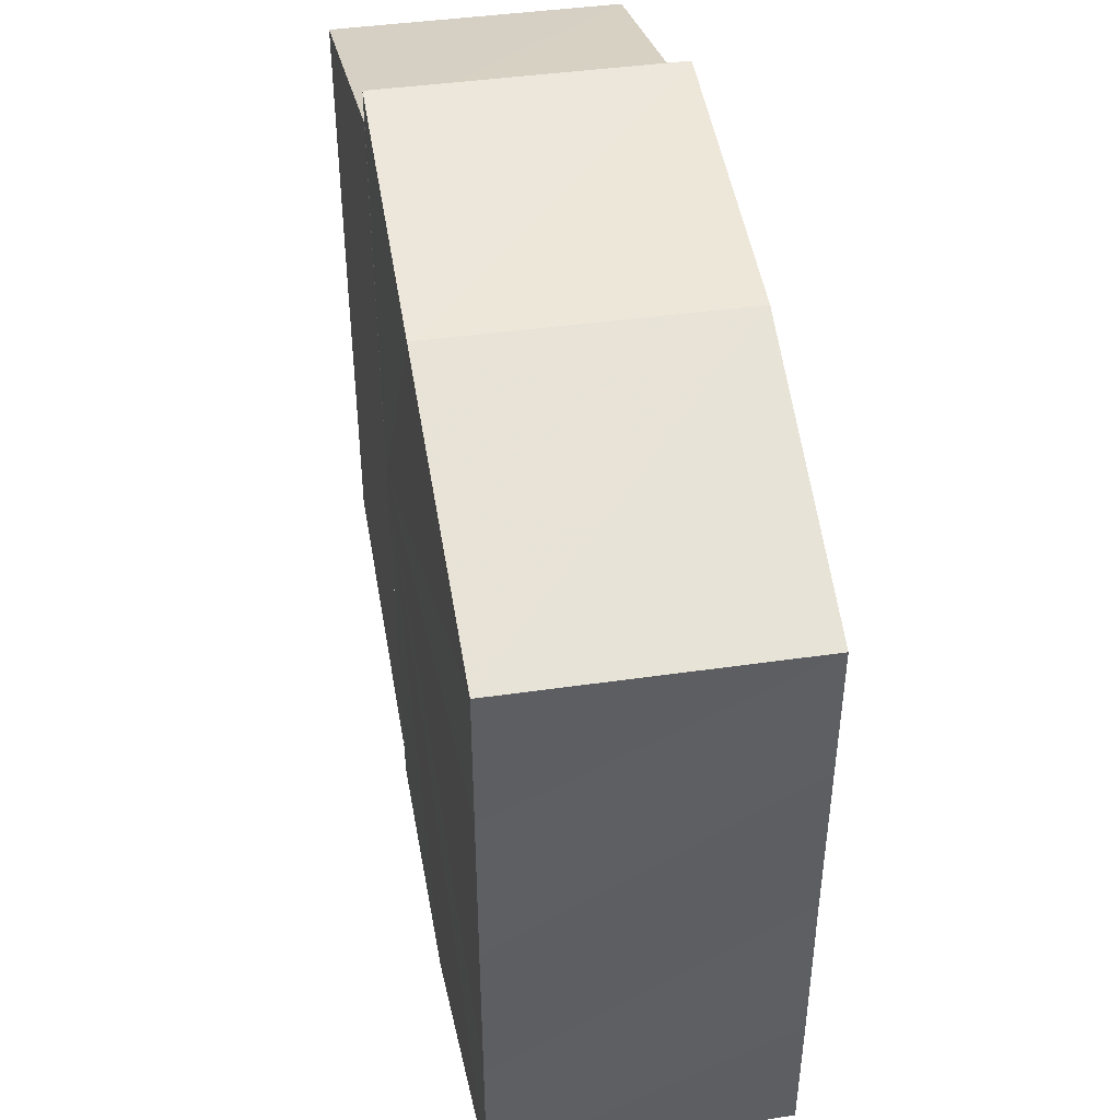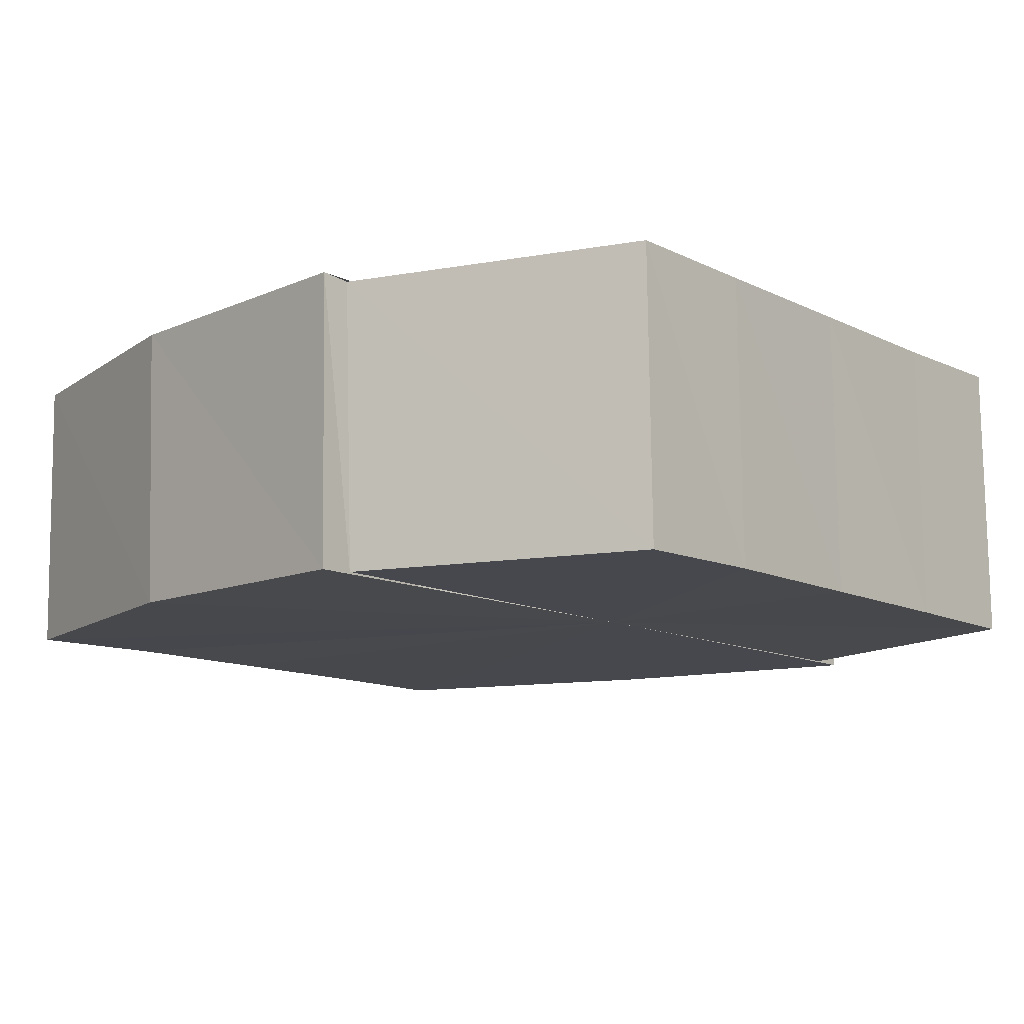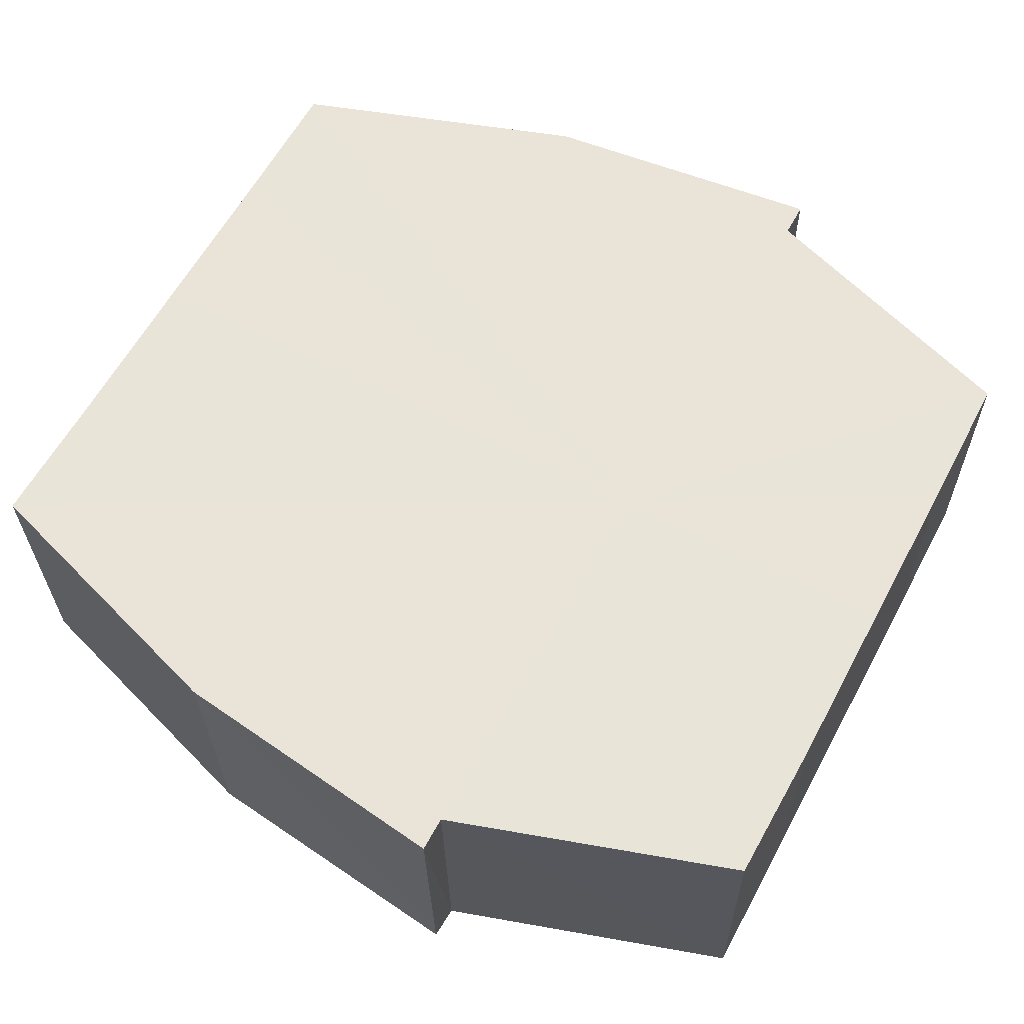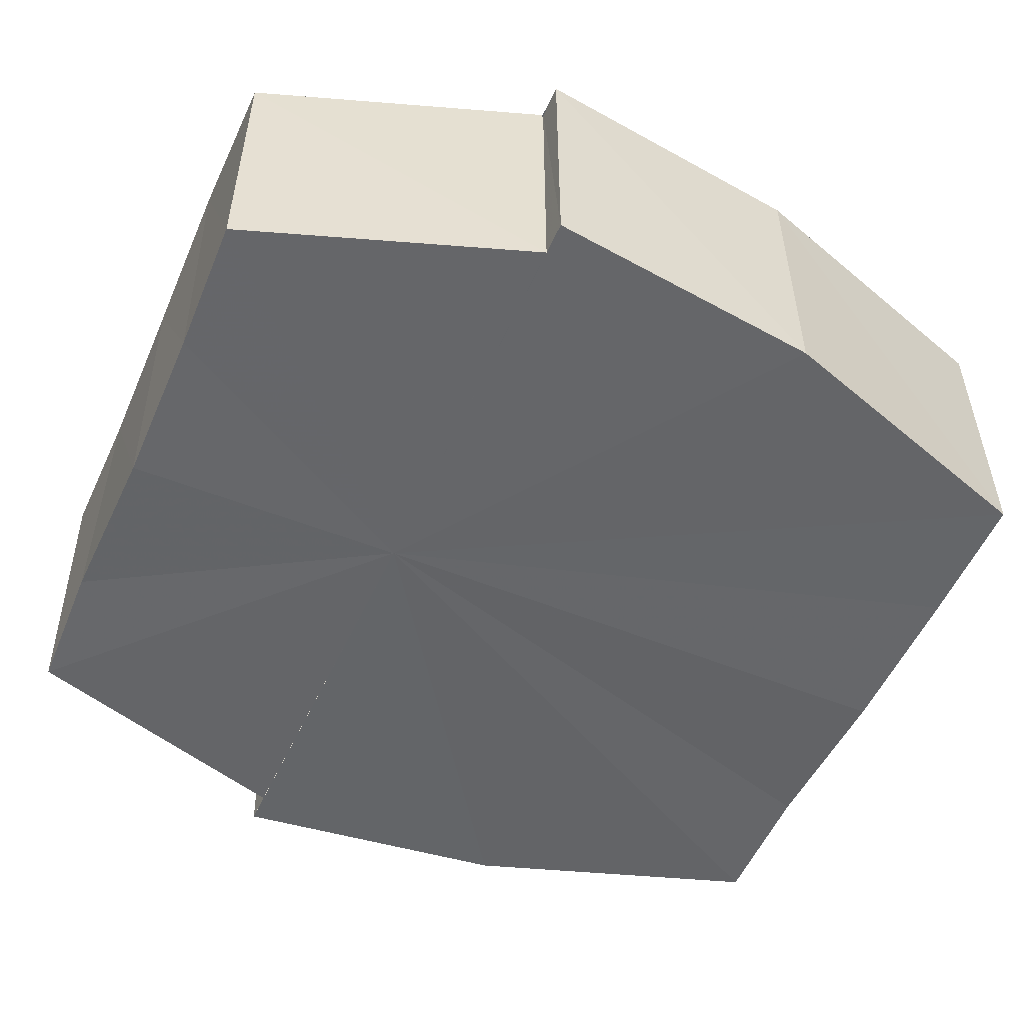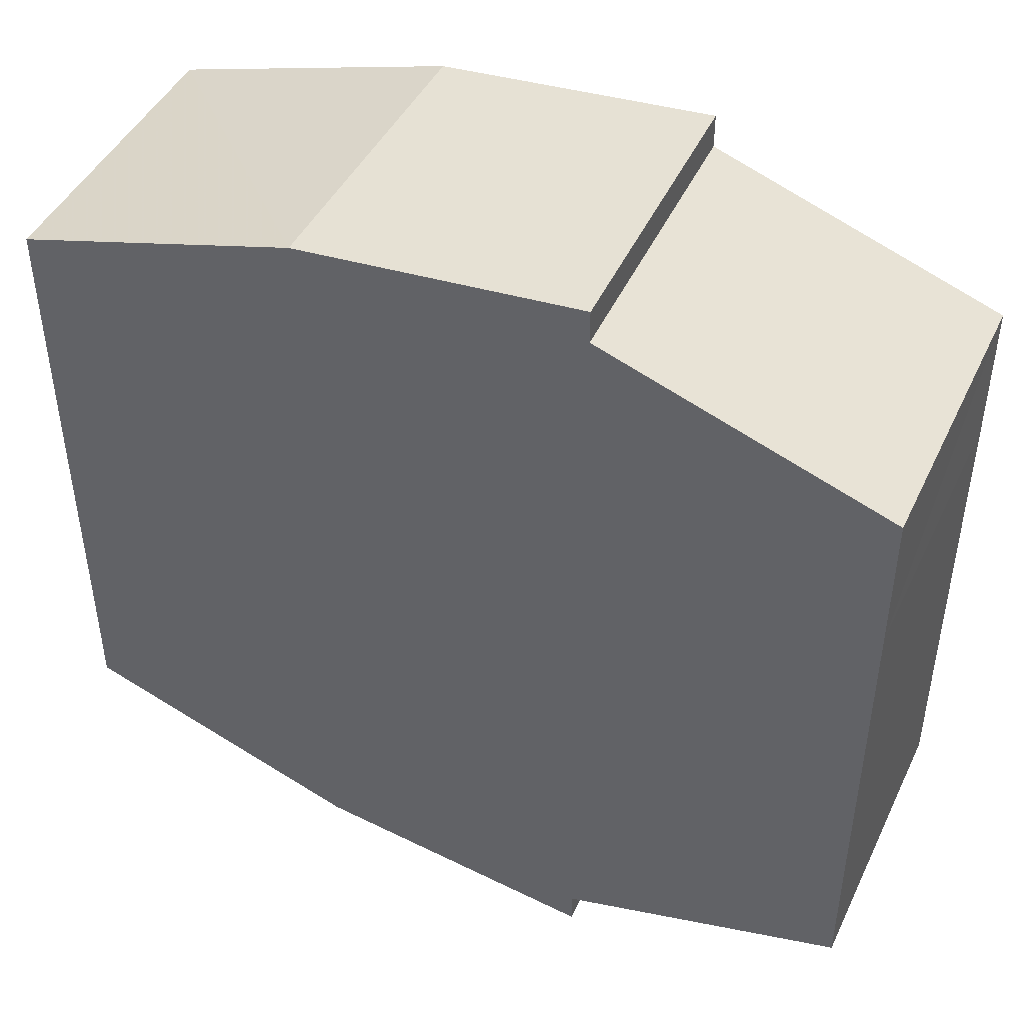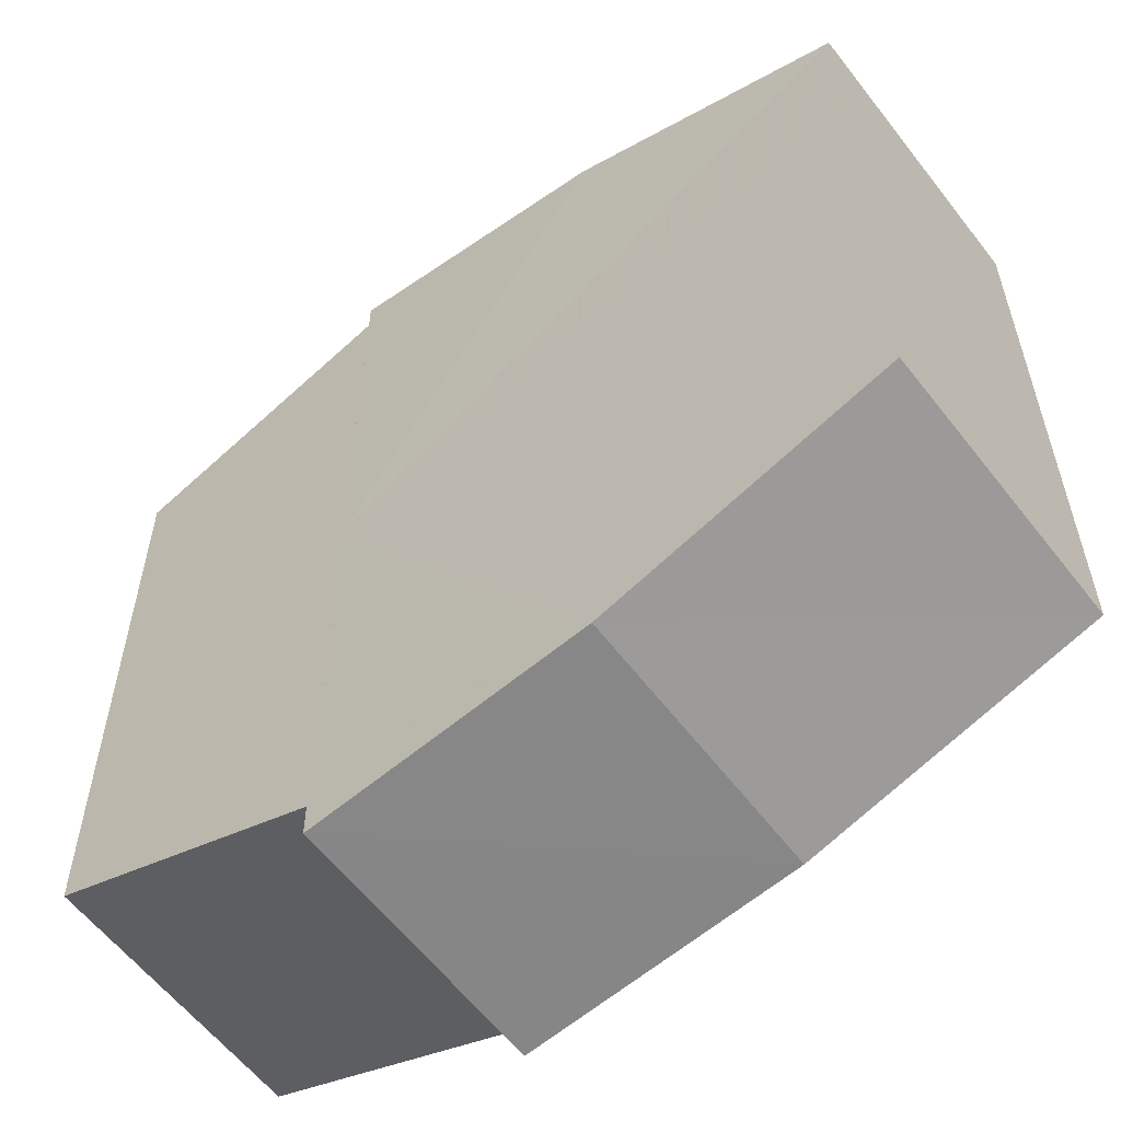
<metadata>
{"format":"obj","ext":"obj","renderer":"f3d","projection":"perspective","resolution":1024,"background":"white","views":[{"elev":45.4,"azim":79.8,"up":"+Z"},{"elev":-11.7,"azim":-139.6,"up":"+Y"},{"elev":60.7,"azim":-151.8,"up":"+Y"},{"elev":-51.7,"azim":-23.8,"up":"+Y"},{"elev":46.4,"azim":-154.3,"up":"+Z"},{"elev":-57.1,"azim":37.7,"up":"+Z"}]}
</metadata>
<code>
o 29958
v 2201 1895 5.993
v 2201 1895 5.994
v 2201 1895 5.992
v 2201 1895 5.992
v 2201 1895 5.993
v 2201 1895 5.994
v 2201 1895 5.997
v 2201 1895 6.002
v 2201 1895 5.997
v 2201 1895 6.008
v 2201 1895 6.002
v 2201 1895 6.014
v 2201 1895 6.008
v 2201 1895 6.019
v 2201 1895 6.014
v 2201 1895 6.022
v 2201 1895 6.019
v 2201 1895 5.993
v 2201 1895 5.997
v 2201 1895 5.997
v 2201 1895 6.002
v 2201 1895 6.002
v 2201 1895 6.008
v 2201 1895 6.008
v 2201 1895 6.014
v 2201 1895 6.014
v 2201 1895 6.019
v 2201 1895 6.019
v 2201 1895 6.022
v 2201 1895 6.022
v 2201 1895 6.023
v 2201 1895 6.022
v 2201 1895 6.023
v 2201 1895 6.023
v 2201 1895 6.008
v 2201 1895 6.022
v 2201 1895 6.019
v 2201 1895 6.014
v 2201 1895 6.008
v 2201 1895 6.002
v 2201 1895 5.997
v 2201 1895 5.994
v 2201 1895 5.993
v 2201 1895 5.993
v 2201 1895 5.992
v 2201 1895 5.997
v 2201 1895 5.994
v 2201 1895 6.002
v 2201 1895 5.997
v 2201 1895 6.008
v 2201 1895 6.002
v 2201 1895 6.014
v 2201 1895 6.008
v 2201 1895 6.019
v 2201 1895 6.014
v 2201 1895 6.022
v 2201 1895 6.019
v 2201 1895 6.023
v 2201 1895 6.022
v 2201 1895 6.023
v 2201 1895 6.022
v 2201 1895 6.019
v 2201 1895 6.022
v 2201 1895 6.014
v 2201 1895 6.019
v 2201 1895 6.008
v 2201 1895 6.014
v 2201 1895 6.002
v 2201 1895 6.008
v 2201 1895 5.997
v 2201 1895 6.002
v 2201 1895 5.994
v 2201 1895 5.997
v 2201 1895 5.993
v 2201 1895 5.993
v 2201 1895 5.997
v 2201 1895 5.994
v 2201 1895 6.002
v 2201 1895 6.008
v 2201 1895 6.014
v 2201 1895 6.019
v 2201 1895 6.022
v 2201 1895 6.008
v 2201 1895 5.993
v 2201 1895 5.997
v 2201 1895 6.002
v 2201 1895 6.008
v 2201 1895 6.014
v 2201 1895 6.019
v 2201 1895 6.022
v 2201 1895 5.993
v 2201 1895 5.992
v 2201 1895 5.997
v 2201 1895 6.002
v 2201 1895 6.008
v 2201 1895 6.014
v 2201 1895 6.019
v 2201 1895 6.022
f 1 2 3
f 4 2 5
f 6 7 5
f 7 8 9
f 8 10 11
f 10 12 13
f 12 14 15
f 14 16 17
f 18 19 20
f 20 21 22
f 22 23 24
f 24 25 26
f 26 27 28
f 28 29 30
f 29 31 32
f 32 33 34
f 35 36 33
f 35 37 36
f 35 38 37
f 35 39 38
f 35 40 39
f 35 41 40
f 35 42 41
f 35 43 42
f 44 43 45
f 46 47 44
f 48 49 46
f 50 51 48
f 52 53 50
f 54 55 52
f 56 57 54
f 58 59 56
f 60 61 58
f 61 62 63
f 62 64 65
f 64 66 67
f 66 68 69
f 68 70 71
f 70 72 73
f 72 74 75
f 35 76 77
f 35 78 76
f 35 79 78
f 35 80 79
f 35 81 80
f 35 82 81
f 83 84 85
f 83 85 86
f 83 86 87
f 83 87 88
f 83 88 89
f 83 89 90
f 83 91 92
f 83 93 91
f 83 94 93
f 83 95 94
f 83 96 95
f 83 97 96
f 83 98 97
f 83 34 98

</code>
